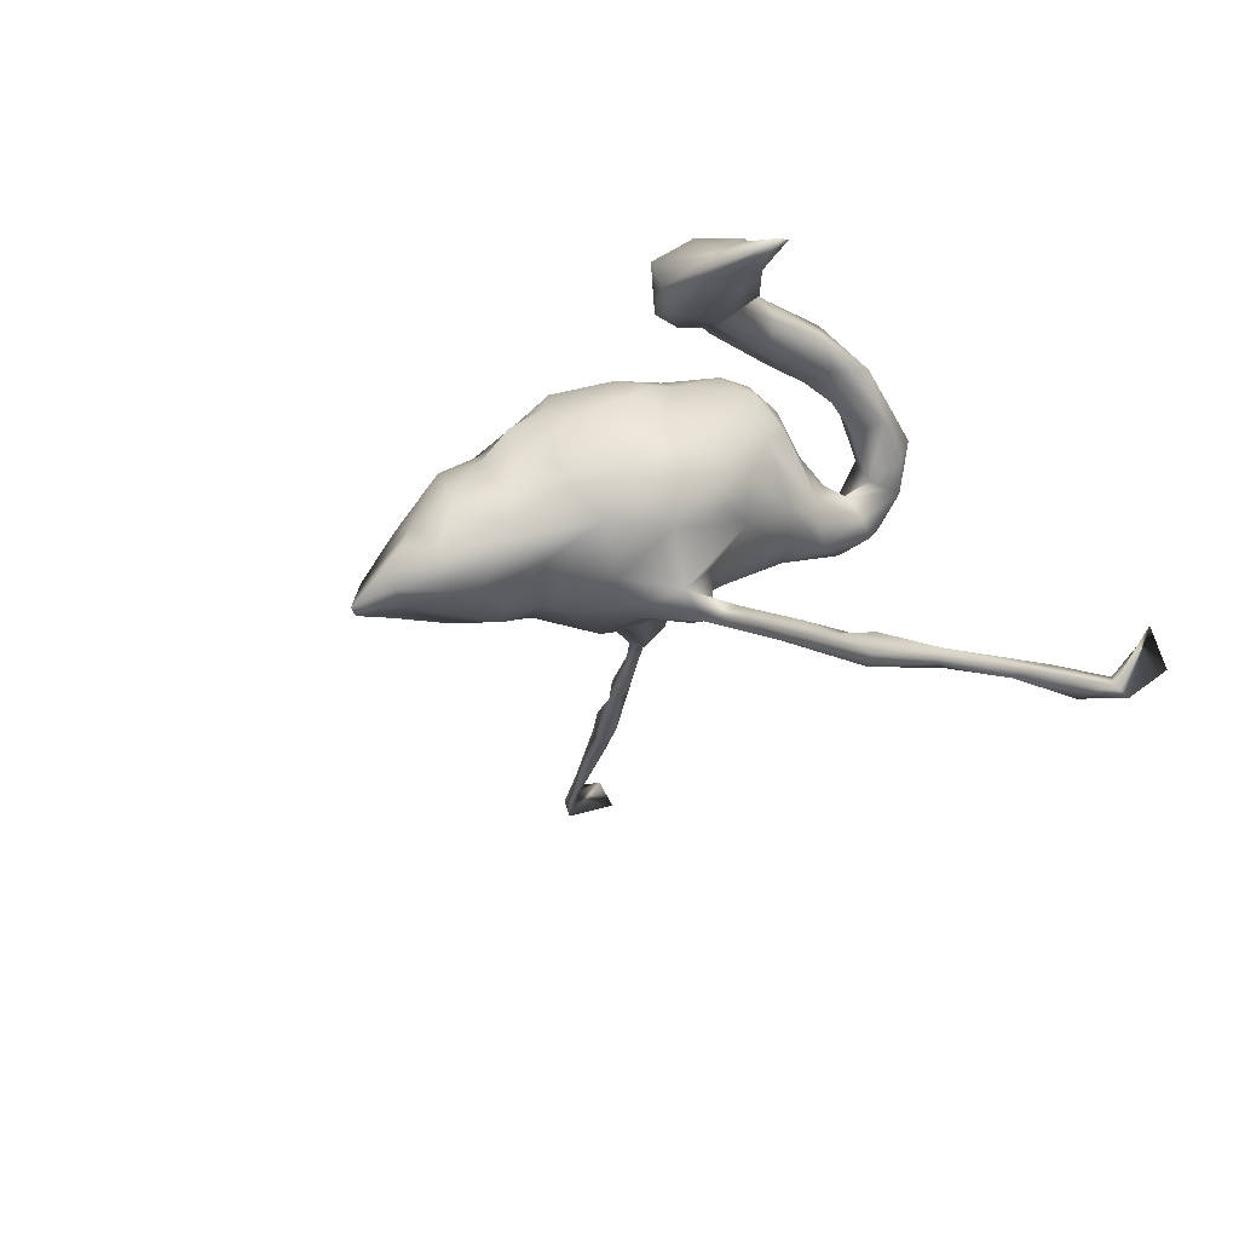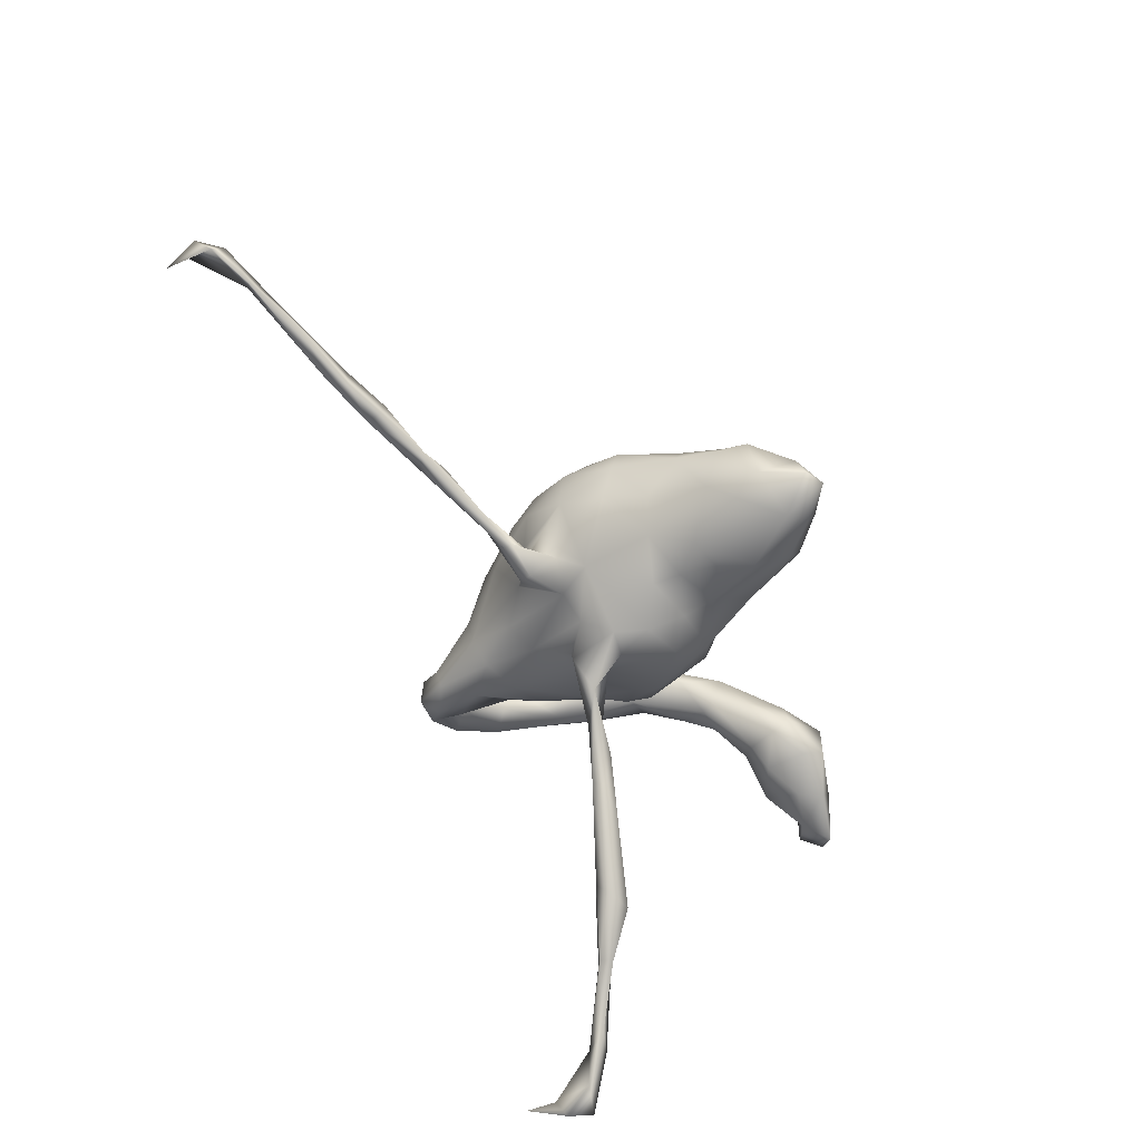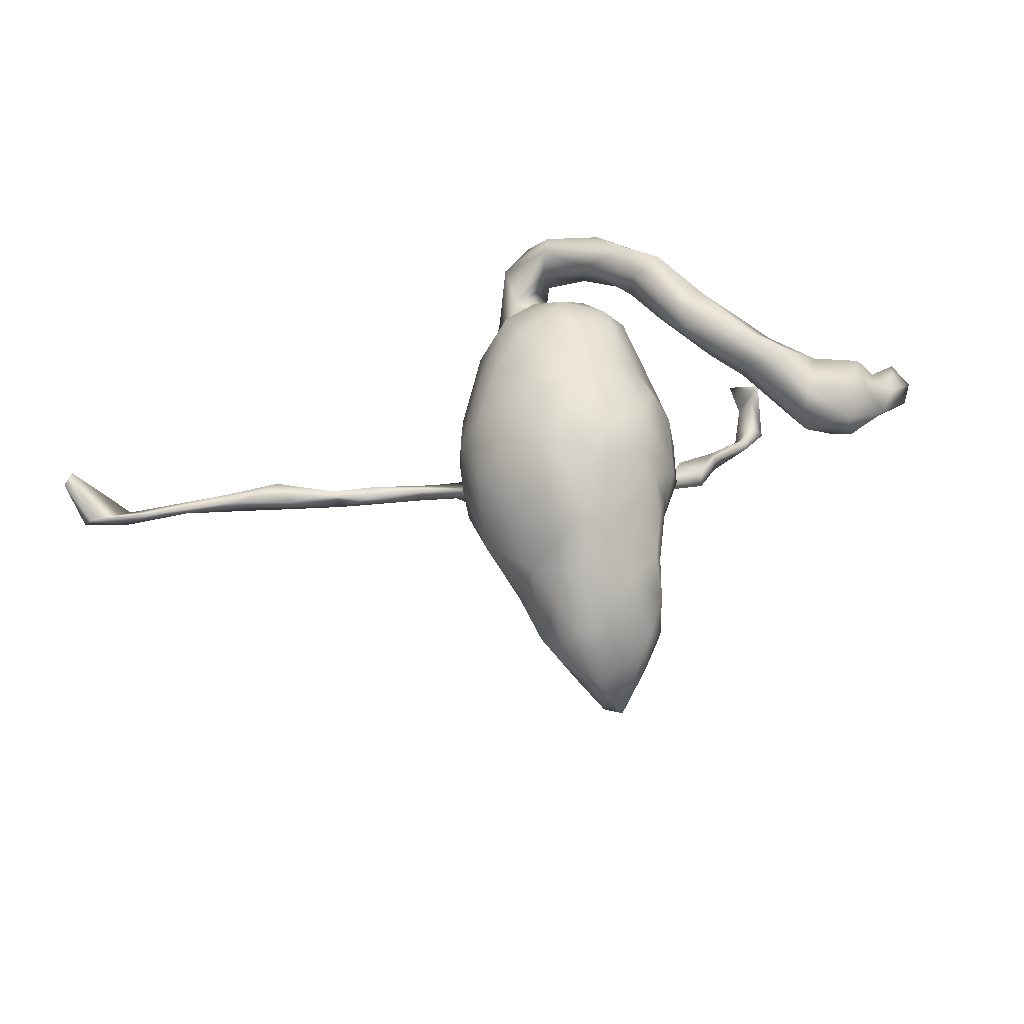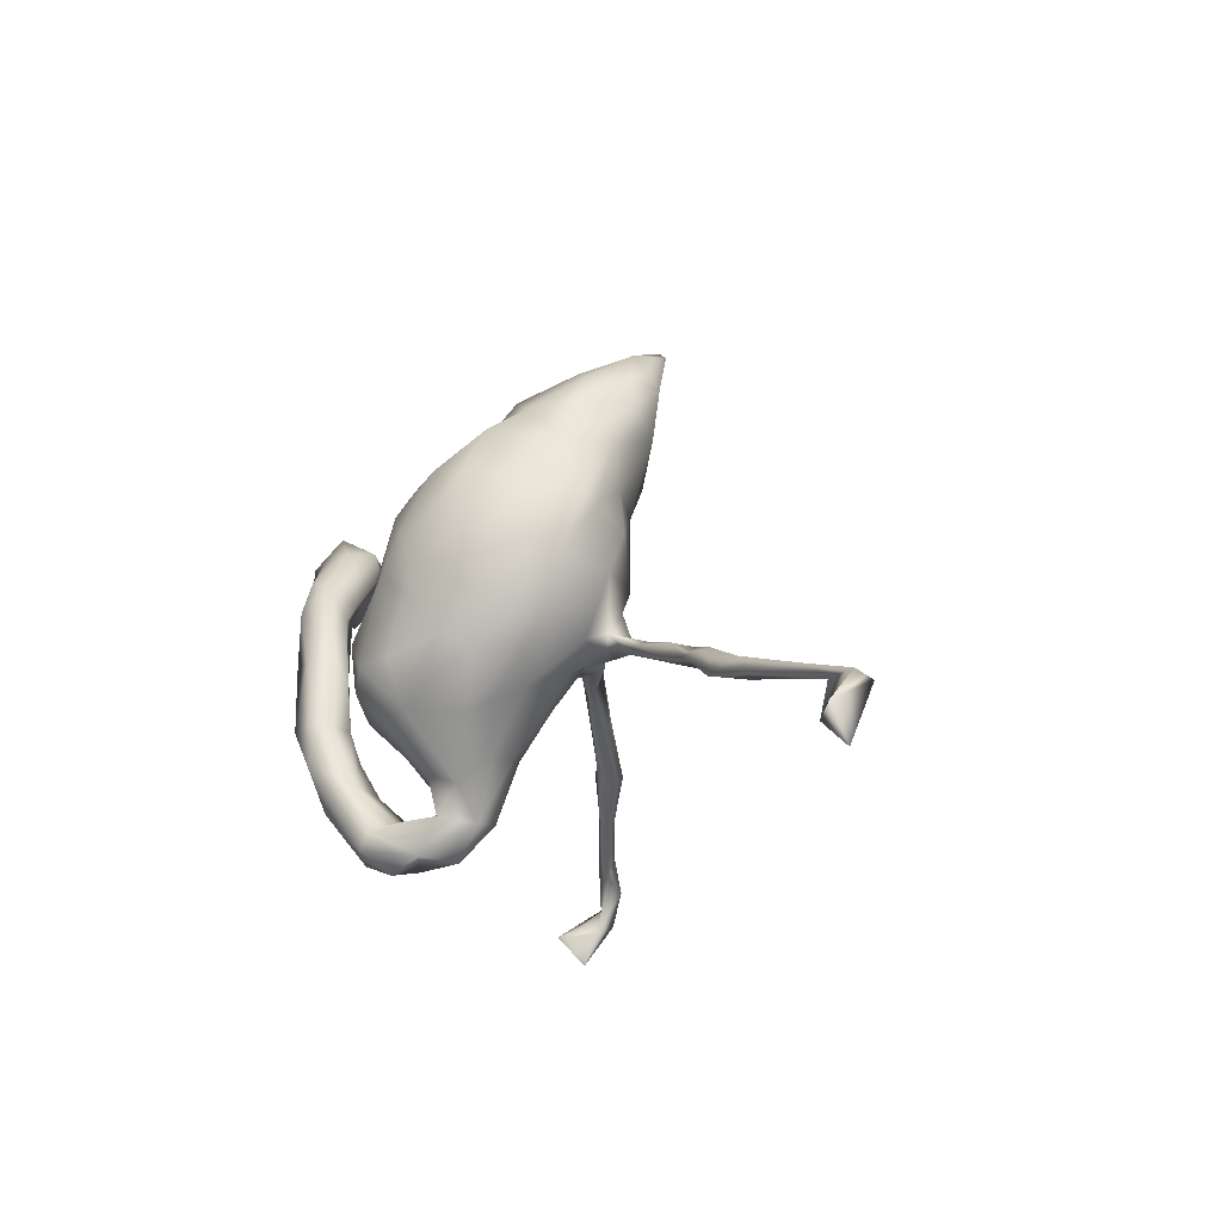
<metadata>
{"format":"obj","ext":"obj","renderer":"f3d","projection":"perspective","resolution":1024,"background":"white","views":[{"elev":-28.3,"azim":-116.8,"up":"+Z"},{"elev":-71.1,"azim":116.7,"up":"+Z"},{"elev":45.6,"azim":156.6,"up":"+Z"},{"elev":-15.4,"azim":63.0,"up":"+Y"}]}
</metadata>
<code>
v 0.8417 -0.2785 -0.02632
v 0.8225 -0.3002 -0.02482
v 0.8265 -0.3269 -0.06093
v 0.8257 -0.2455 -0.09731
v 0.7483 -0.2289 -0.08358
v 0.8154 -0.2308 -0.07727
v 0.7589 -0.2187 -0.09963
v 0.714 -0.2033 -0.07576
v 0.6617 -0.1888 -0.08337
v 0.5689 -0.1622 -0.06654
v 0.5971 -0.1881 -0.06575
v 0.4941 -0.1402 -0.09543
v 0.571 -0.1914 -0.08115
v 0.5518 -0.1623 -0.09608
v 0.4927 -0.1332 -0.07218
v 0.503 -0.1741 -0.0614
v 0.4879 -0.1645 -0.09451
v 0.4189 -0.1272 -0.07044
v 0.4096 -0.1109 -0.09658
v 0.3334 -0.1085 -0.09922
v 0.3853 -0.1308 -0.09015
v 0.3695 -0.0971 -0.08134
v 0.354 -0.1135 -0.07371
v 0.2761 -0.07948 -0.07732
v 0.2829 -0.0745 -0.09825
v 0.2505 0.1399 -0.009772
v 0.2478 0.04598 0.02041
v 0.2421 0.1258 -0.03688
v 0.2501 -0.08619 -0.08443
v 0.2057 0.23 -0.000668
v 0.22 -0.05739 -0.1021
v 0.218 0.09642 -0.09185
v 0.2184 -0.07198 -0.1003
v 0.2326 0.07656 0.0781
v 0.2138 0.2892 -0.1076
v 0.223 0.2244 -0.07413
v 0.2256 -0.0173 0.06398
v 0.1941 0.1636 -0.09714
v 0.1989 -0.07221 0.05712
v 0.2032 0.3347 -0.107
v 0.222 -0.03204 0.002287
v 0.1958 0.08719 0.1279
v 0.2335 0.03207 -0.06051
v 0.2096 0.1601 0.07186
v 0.1667 -0.08019 0.1202
v 0.1879 -0.042 -0.08118
v 0.1468 0.03221 -0.137
v 0.1884 -0.05423 -0.04624
v 0.1682 -0.05236 -0.1245
v 0.1729 -0.005855 -0.1114
v 0.1586 0.1744 0.1269
v 0.1831 0.2549 -0.1557
v 0.1897 0.2933 -0.02718
v 0.1738 0.3379 -0.0557
v 0.1744 0.3359 -0.1717
v 0.1548 -0.07371 -0.09682
v 0.1972 -0.002021 0.1215
v 0.1481 0.1398 -0.1361
v 0.1498 0.3979 -0.1956
v 0.1427 0.2431 0.08838
v 0.1246 0.4146 -0.1988
v 0.1499 0.1292 0.1571
v 0.1176 -0.02093 -0.1222
v 0.1212 0.0356 0.1903
v 0.155 0.3909 -0.14
v 0.1499 0.2816 0.02973
v 0.1573 -0.1237 0.03074
v 0.1465 -0.06024 0.1561
v 0.119 0.2006 -0.1721
v 0.1295 -0.16 0.1008
v 0.1436 0.3498 -0.05371
v 0.1369 -0.08848 -0.04975
v 0.08124 0.1152 -0.1545
v 0.05441 0.3596 -0.09582
v 0.1006 0.3447 -0.1925
v 0.07147 0.2152 -0.1768
v 0.105 0.004548 0.1913
v 0.04693 0.04228 0.2003
v 0.06988 -0.01429 -0.1364
v 0.08711 -0.2099 0.04798
v 0.04377 -0.2422 0.08073
v 0.07939 0.3711 -0.1836
v 0.0859 0.09518 0.1907
v 0.02187 0.07752 -0.1682
v 0.07564 0.1588 -0.1569
v 0.08493 -0.1545 0.1793
v 0.08322 -0.1336 -0.04708
v 0.07205 0.3195 0.007612
v 0.0876 -0.08526 0.2057
v 0.0945 0.1889 0.1445
v 0.06853 0.3817 -0.1467
v 0.07605 0.2464 0.06422
v 0.07022 -0.2081 0.006737
v 0.02587 0.1341 0.1741
v 0.03164 -0.09078 0.2244
v 0.03184 -0.201 -0.01997
v 0.0459 0.2677 -0.1779
v 0.00093 0.187 0.1341
v 0.02984 0.3203 -0.1662
v 0.03989 -0.1146 -0.07077
v 0.01964 0.3338 -0.1372
v 0.01196 -0.2836 0.09593
v 0.03654 -0.2953 0.04477
v -0.003175 -0.123 0.2134
v 0.008539 0.1335 -0.1427
v 0.02242 -0.2915 0.0107
v 0.02775 -0.04949 -0.1566
v -0.001263 -0.3452 0.05516
v 0.02533 0.2297 0.07926
v -0.01012 -0.04934 0.2205
v 0.03995 0.0276 -0.1607
v 0.01489 0.3207 -0.06338
v 0.03114 -0.1626 0.1882
v 0.004311 -0.224 0.1085
v -0.00079 0.02023 -0.1528
v -0.009374 0.2514 0.05327
v 0.0176 -0.05714 -0.1018
v 0.006103 -0.3403 0.1201
v -0.03271 -0.04943 -0.1508
v -0.02952 -0.2389 0.08672
v 0.01007 0.2841 8.5e-05
v -0.03049 -0.1977 0.1258
v -0.01097 -0.2449 -0.007569
v 0.007445 0.1843 -0.1295
v -0.01613 0.2509 -0.05282
v -0.01887 -0.18 -0.02634
v -0.02149 -0.01229 -0.1371
v -0.0246 -0.03765 -0.181
v -0.04011 0.207 0.0357
v -0.02171 -0.3194 0.0252
v -0.02786 -0.05092 -0.09686
v -0.06955 -0.1576 0.002145
v -0.06777 -0.3271 0.1787
v -0.0195 0.236 -0.1175
v -0.05204 -0.3022 0.1726
v -0.02639 0.02366 0.1872
v -0.02148 0.2076 0.0899
v -0.04611 -0.3617 0.137
v -0.0439 -0.2871 0.1324
v -0.05731 -0.2104 0.03788
v -0.04136 -0.2681 0.07014
v -0.04512 -0.2919 0.03743
v -0.03501 0.09728 -0.1527
v -0.04624 0.1073 0.1536
v -0.0551 -0.1486 0.1734
v -0.06989 0.1386 -0.09545
v -0.0705 0.1763 0.06106
v -0.05279 0.1891 -0.02628
v -0.05294 -0.3533 0.09237
v -0.07234 0.02557 0.1521
v -0.05966 -0.2969 0.09407
v -0.0789 -0.0794 -0.04617
v -0.09439 -0.2263 0.1812
v -0.08385 0.06631 0.1352
v -0.06856 -0.09523 0.1913
v -0.06508 -0.05102 0.1961
v -0.1175 -0.05648 -0.2204
v -0.1439 -0.08122 -0.2551
v -0.09475 -0.3303 0.1135
v -0.1012 -0.0866 0.1565
v -0.09798 0.04372 -0.09598
v -0.09837 -0.3435 0.155
v -0.1149 0.07016 0.06673
v -0.09933 -0.1361 0.108
v -0.1154 -0.09454 0.07228
v -0.07335 -0.07273 -0.187
v -0.1103 0.1209 -0.03103
v -0.1286 0.06821 0.002116
v -0.08951 -0.0578 -0.1839
v -0.1159 -0.02363 -0.04792
v -0.1165 -0.06327 0.008354
v -0.1259 -0.007584 0.06823
v -0.1392 -0.2762 0.1438
v -0.138 0.009993 -0.01794
v -0.1375 -0.1881 0.1532
v -0.1517 -0.1974 0.2281
v -0.1369 -0.2666 0.2045
v -0.1803 -0.111 -0.2455
v -0.1028 -0.2441 0.1352
v -0.1603 -0.06708 0.167
v -0.1414 -0.1313 0.2199
v -0.1431 -0.1426 0.1675
v -0.1951 -0.0483 0.1537
v -0.1777 -0.2286 0.1954
v -0.1715 0.001972 0.1971
v -0.177 -0.03795 0.2261
v -0.1897 -0.1409 0.2358
v -0.2163 -0.13 0.1984
v -0.2015 0.04052 0.1565
v -0.1935 -0.08367 -0.2718
v -0.1364 -0.09787 -0.2456
v -0.1887 -0.1619 0.1679
v -0.2564 0.05585 0.1272
v -0.2228 -0.03556 0.2234
v -0.2501 -0.1064 -0.2911
v -0.2715 0.01701 0.1574
v -0.2366 0.09974 0.1725
v -0.2349 -0.04329 0.1825
v -0.2491 0.05695 0.2115
v -0.1908 -0.09364 -0.246
v -0.2516 -0.1333 -0.2856
v -0.2984 0.05822 0.1355
v -0.2459 0.07623 0.1263
v -0.26 -0.1542 -0.3228
v -0.2714 0.1295 0.1154
v -0.2693 -0.1382 -0.34
v -0.3139 0.1526 0.06054
v -0.3122 0.1843 0.0716
v -0.2784 0.1162 0.1842
v -0.2778 -0.1635 -0.3035
v -0.3086 -0.1291 -0.3107
v -0.3072 -0.1241 -0.3412
v -0.3159 0.1024 0.1768
v -0.3328 0.1077 0.07986
v -0.3081 0.1798 0.1189
v -0.3211 0.1645 0.1487
v -0.3 0.06131 0.1762
v -0.3545 0.08754 0.1067
v -0.3698 -0.2053 -0.3516
v -0.3536 -0.1953 -0.3672
v -0.3686 0.219 0.1052
v -0.3983 0.1726 0.1385
v -0.3644 0.1835 0.04019
v -0.3699 -0.1828 -0.349
v -0.4624 -0.2675 -0.4124
v -0.3643 -0.1777 -0.3686
v -0.3637 0.1033 0.144
v -0.3645 0.1194 0.04508
v -0.384 0.212 0.05736
v -0.4194 0.09188 0.06182
v -0.4386 0.1226 0.1281
v -0.4471 0.18 0.04246
v -0.4375 0.1628 0.09901
v -0.4415 -0.2334 -0.4126
v -0.4702 0.127 0.09002
v -0.4891 0.1281 0.04319
v -0.4324 0.1439 0.05059
v -0.4764 -0.2452 -0.4129
v -0.4882 0.1617 0.07473
v -0.4939 -0.2838 -0.4523
v -0.4804 -0.2622 -0.4051
v -0.5213 -0.4048 -0.398
v -0.5259 -0.3368 -0.4534
v -0.4608 0.1879 0.05899
v -0.5164 -0.3512 -0.4182
v -0.5408 0.139 0.05244
v -0.5229 0.1598 0.03248
v -0.5215 0.1079 0.07507
v -0.5292 -0.3114 -0.4325
v -0.5409 -0.3467 -0.387
v -0.5442 -0.3004 -0.4514
v -0.5562 -0.3556 -0.3653
f 89 77 78
f 78 136 110
f 110 136 156
f 186 185 199
f 186 199 194
f 198 194 217
f 194 199 217
f 198 217 196
f 89 78 95
f 95 78 110
f 95 110 104
f 104 110 155
f 155 110 156
f 181 180 185
f 186 181 185
f 186 194 187
f 187 194 188
f 192 188 198
f 198 188 194
f 89 95 86
f 113 86 95
f 113 95 104
f 145 104 155
f 181 182 180
f 181 186 187
f 176 181 187
f 113 104 145
f 153 181 176
f 181 153 182
f 184 176 187
f 192 184 188
f 184 187 188
f 133 135 176
f 135 153 176
f 133 176 177
f 177 176 184
f 133 177 162
f 184 162 177
f 212 226 224
f 226 206 220
f 212 206 226
f 251 243 252
f 250 245 249
f 245 242 243
f 250 249 251
f 241 251 249
f 251 240 243
f 245 225 249
f 249 225 241
f 238 251 241
f 240 245 243
f 240 225 245
f 234 240 251
f 234 225 240
f 223 207 228
f 208 207 223
f 229 208 223
f 129 148 147
f 137 116 129
f 60 30 66
f 44 30 60
f 116 109 121
f 109 92 121
f 92 66 88
f 30 53 66
f 96 106 123
f 148 167 147
f 92 88 121
f 66 71 88
f 8 9 10
f 5 8 11
f 9 7 13
f 15 14 12
f 17 16 18
f 8 7 9
f 7 5 13
f 9 13 14
f 13 5 11
f 8 10 11
f 10 9 14
f 11 10 16
f 10 14 15
f 13 11 16
f 14 13 17
f 13 16 17
f 16 10 15
f 12 14 17
f 1 4 6
f 2 1 6
f 6 4 7
f 4 5 7
f 5 6 8
f 6 7 8
f 4 1 3
f 100 126 131
f 117 100 131
f 72 87 63
f 20 29 33
f 29 23 24
f 21 23 29
f 20 21 29
f 19 20 25
f 18 22 23
f 21 18 23
f 19 21 20
f 18 19 22
f 17 18 21
f 19 17 21
f 17 19 12
f 18 15 19
f 16 15 18
f 15 12 19
f 79 100 117
f 63 100 79
f 63 87 100
f 56 72 63
f 56 48 72
f 46 48 56
f 29 46 56
f 25 20 33
f 23 22 24
f 22 19 25
f 127 131 152
f 49 56 63
f 33 56 49
f 31 49 50
f 167 148 146
f 25 33 31
f 123 142 140
f 93 103 106
f 103 80 81
f 80 103 93
f 67 80 93
f 72 67 93
f 67 70 80
f 132 165 171
f 165 140 164
f 132 140 165
f 171 165 172
f 41 39 67
f 41 37 39
f 174 171 172
f 27 37 41
f 172 163 168
f 247 236 246
f 237 230 236
f 237 228 230
f 207 214 228
f 163 167 168
f 147 167 163
f 26 44 34
f 27 26 34
f 244 247 246
f 239 244 246
f 232 236 247
f 232 237 236
f 244 232 247
f 232 223 237
f 229 223 232
f 223 228 237
f 132 123 140
f 93 106 96
f 172 168 174
f 112 101 134
f 101 99 134
f 55 35 52
f 40 35 55
f 74 101 112
f 91 99 101
f 74 91 101
f 91 82 99
f 40 55 65
f 60 66 92
f 229 232 244
f 137 129 147
f 123 130 142
f 106 103 108
f 106 108 130
f 123 106 130
f 44 60 51
f 90 51 60
f 60 92 90
f 90 92 98
f 98 92 109
f 109 116 137
f 98 109 137
f 215 208 221
f 208 229 221
f 221 229 244
f 233 221 244
f 144 98 147
f 147 98 137
f 154 144 147
f 205 208 215
f 205 207 208
f 222 221 233
f 231 233 235
f 235 233 239
f 233 244 239
f 34 44 42
f 42 44 51
f 154 147 163
f 207 205 203
f 193 214 203
f 207 203 214
f 214 218 228
f 228 218 230
f 227 231 230
f 236 230 235
f 230 231 235
f 236 235 248
f 248 235 239
f 74 61 91
f 71 65 74
f 65 61 74
f 65 55 59
f 191 166 178
f 178 169 200
f 169 157 200
f 166 169 178
f 128 191 158
f 128 158 157
f 128 166 191
f 107 166 128
f 169 128 157
f 111 107 128
f 97 69 76
f 75 69 97
f 75 52 69
f 82 97 99
f 75 97 82
f 55 52 75
f 61 82 91
f 61 75 82
f 200 157 190
f 119 131 127
f 107 131 119
f 107 117 131
f 79 117 107
f 31 33 49
f 119 127 169
f 127 128 169
f 115 128 127
f 115 111 128
f 79 107 111
f 47 79 111
f 47 63 79
f 47 50 63
f 50 49 63
f 127 161 143
f 143 115 127
f 84 115 143
f 84 111 115
f 47 111 84
f 58 47 73
f 43 50 47
f 105 143 146
f 105 84 143
f 73 84 105
f 47 84 73
f 85 58 73
f 58 32 47
f 38 32 58
f 124 146 134
f 124 105 146
f 124 85 105
f 76 85 124
f 85 73 105
f 69 58 85
f 52 38 58
f 36 38 52
f 97 124 134
f 97 76 124
f 69 52 58
f 99 97 134
f 69 85 76
f 126 123 132
f 126 96 123
f 100 96 126
f 87 96 100
f 87 93 96
f 152 132 171
f 126 132 152
f 131 126 152
f 72 93 87
f 48 67 72
f 152 171 170
f 140 122 145
f 140 145 164
f 179 151 173
f 173 151 159
f 149 138 162
f 64 62 83
f 45 68 86
f 68 89 86
f 70 45 86
f 145 160 164
f 145 155 160
f 81 86 114
f 114 86 113
f 113 122 114
f 122 113 145
f 175 153 179
f 153 175 182
f 182 175 192
f 175 179 192
f 179 173 192
f 192 173 184
f 118 102 135
f 135 102 139
f 102 151 139
f 133 118 135
f 153 135 139
f 139 151 179
f 153 139 179
f 159 162 173
f 162 184 173
f 118 133 138
f 138 133 162
f 199 197 209
f 199 209 213
f 217 199 213
f 77 64 78
f 64 83 78
f 78 83 94
f 78 94 136
f 136 94 144
f 185 189 197
f 185 197 199
f 48 41 67
f 170 171 174
f 43 41 48
f 43 27 41
f 28 27 43
f 168 167 174
f 28 26 27
f 36 30 26
f 44 26 30
f 26 28 36
f 129 125 148
f 116 125 129
f 121 125 116
f 112 125 121
f 121 88 112
f 53 54 66
f 66 54 71
f 2 5 4
f 2 4 3
f 5 2 6
f 74 88 71
f 234 251 238
f 220 204 219
f 243 242 252
f 241 224 238
f 241 219 224
f 225 219 241
f 220 225 234
f 220 219 225
f 226 234 224
f 226 220 234
f 224 234 238
f 59 75 61
f 59 61 65
f 59 55 75
f 204 178 201
f 178 200 201
f 191 178 204
f 39 70 67
f 142 141 140
f 130 149 142
f 214 193 202
f 214 202 218
f 248 239 246
f 37 27 34
f 37 34 57
f 57 34 42
f 246 236 248
f 37 57 45
f 172 150 163
f 37 45 39
f 39 45 70
f 165 160 172
f 164 160 165
f 81 70 86
f 70 81 80
f 140 120 122
f 102 81 114
f 102 114 120
f 114 122 120
f 102 120 141
f 141 120 140
f 103 81 102
f 118 103 102
f 102 141 151
f 141 142 149
f 141 149 151
f 149 159 151
f 103 118 108
f 108 118 149
f 118 138 149
f 130 108 149
f 159 149 162
f 216 215 221
f 62 51 90
f 94 83 90
f 94 90 98
f 200 190 195
f 157 158 190
f 219 211 224
f 204 210 219
f 210 211 219
f 211 212 224
f 195 212 211
f 201 211 210
f 201 195 211
f 195 190 212
f 190 206 212
f 201 200 195
f 204 201 210
f 206 191 204
f 158 206 190
f 158 191 206
f 206 204 220
f 33 29 56
f 43 48 46
f 46 31 50
f 46 25 31
f 29 24 46
f 24 25 46
f 22 25 24
f 161 170 174
f 152 170 161
f 127 152 161
f 43 46 50
f 167 161 174
f 32 43 47
f 32 28 43
f 146 161 167
f 146 143 161
f 28 32 38
f 148 134 146
f 36 28 38
f 148 125 134
f 35 36 52
f 125 112 134
f 35 40 53
f 30 36 35
f 30 35 53
f 88 74 112
f 54 65 71
f 40 65 54
f 53 40 54
f 166 119 169
f 107 119 166
f 183 192 198
f 183 182 192
f 180 182 183
f 155 156 160
f 57 68 45
f 193 183 196
f 196 183 198
f 193 189 183
f 189 180 183
f 185 180 189
f 150 172 160
f 156 150 160
f 136 150 156
f 89 68 77
f 68 64 77
f 68 57 64
f 218 227 230
f 197 205 215
f 197 215 209
f 209 215 216
f 213 216 227
f 222 216 221
f 227 216 222
f 227 222 231
f 222 233 231
f 42 51 62
f 64 42 62
f 83 62 90
f 94 98 144
f 189 203 197
f 197 203 205
f 209 216 213
f 218 202 217
f 218 217 227
f 217 213 227
f 57 42 64
f 136 144 150
f 150 144 154
f 150 154 163
f 203 189 193
f 193 196 202
f 202 196 217
f 250 251 252
f 3 1 2
f 242 245 252
f 245 250 252

</code>
